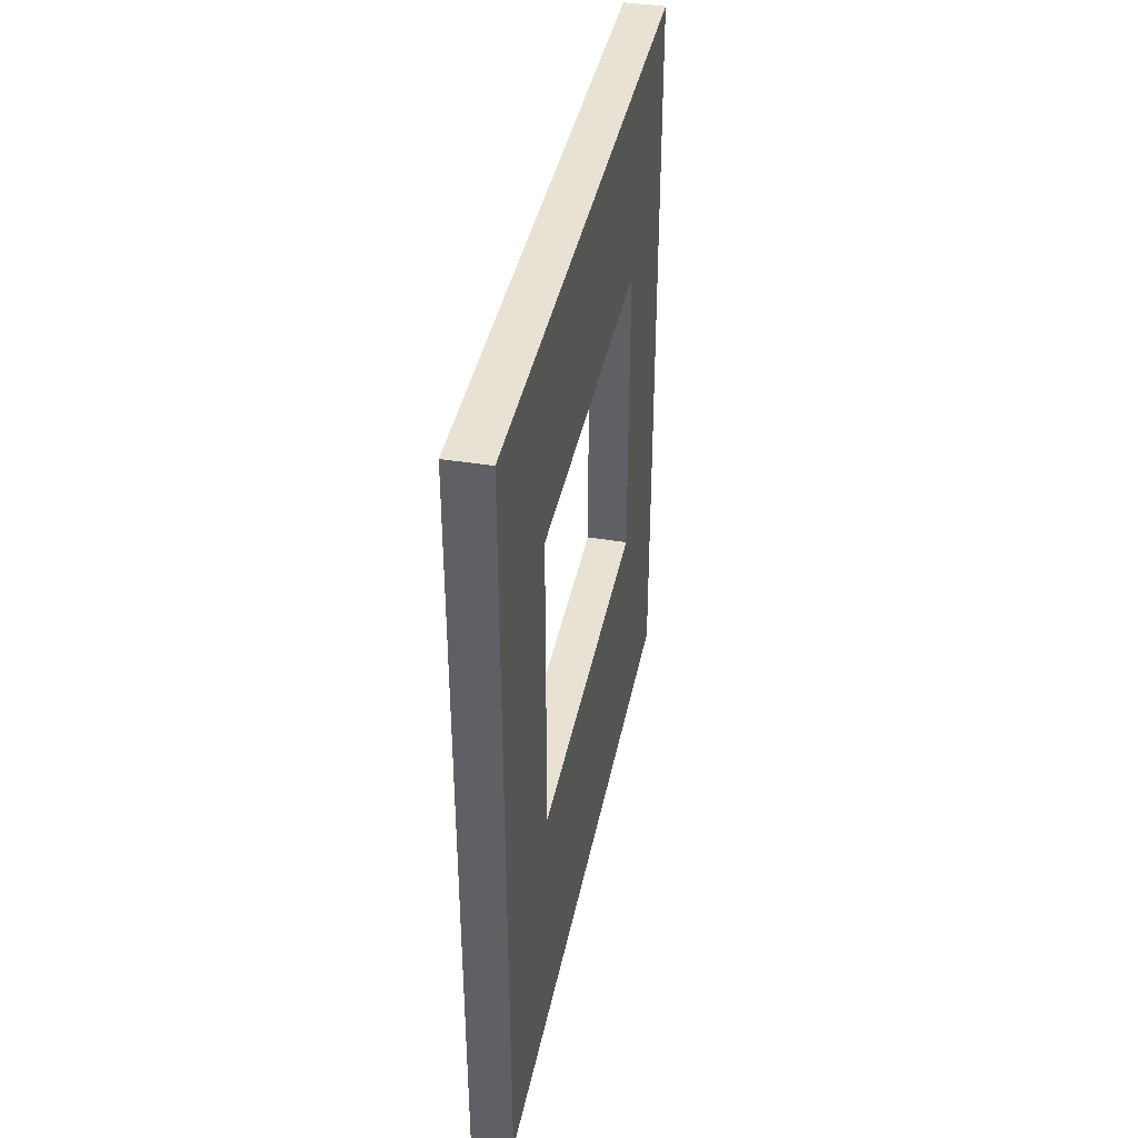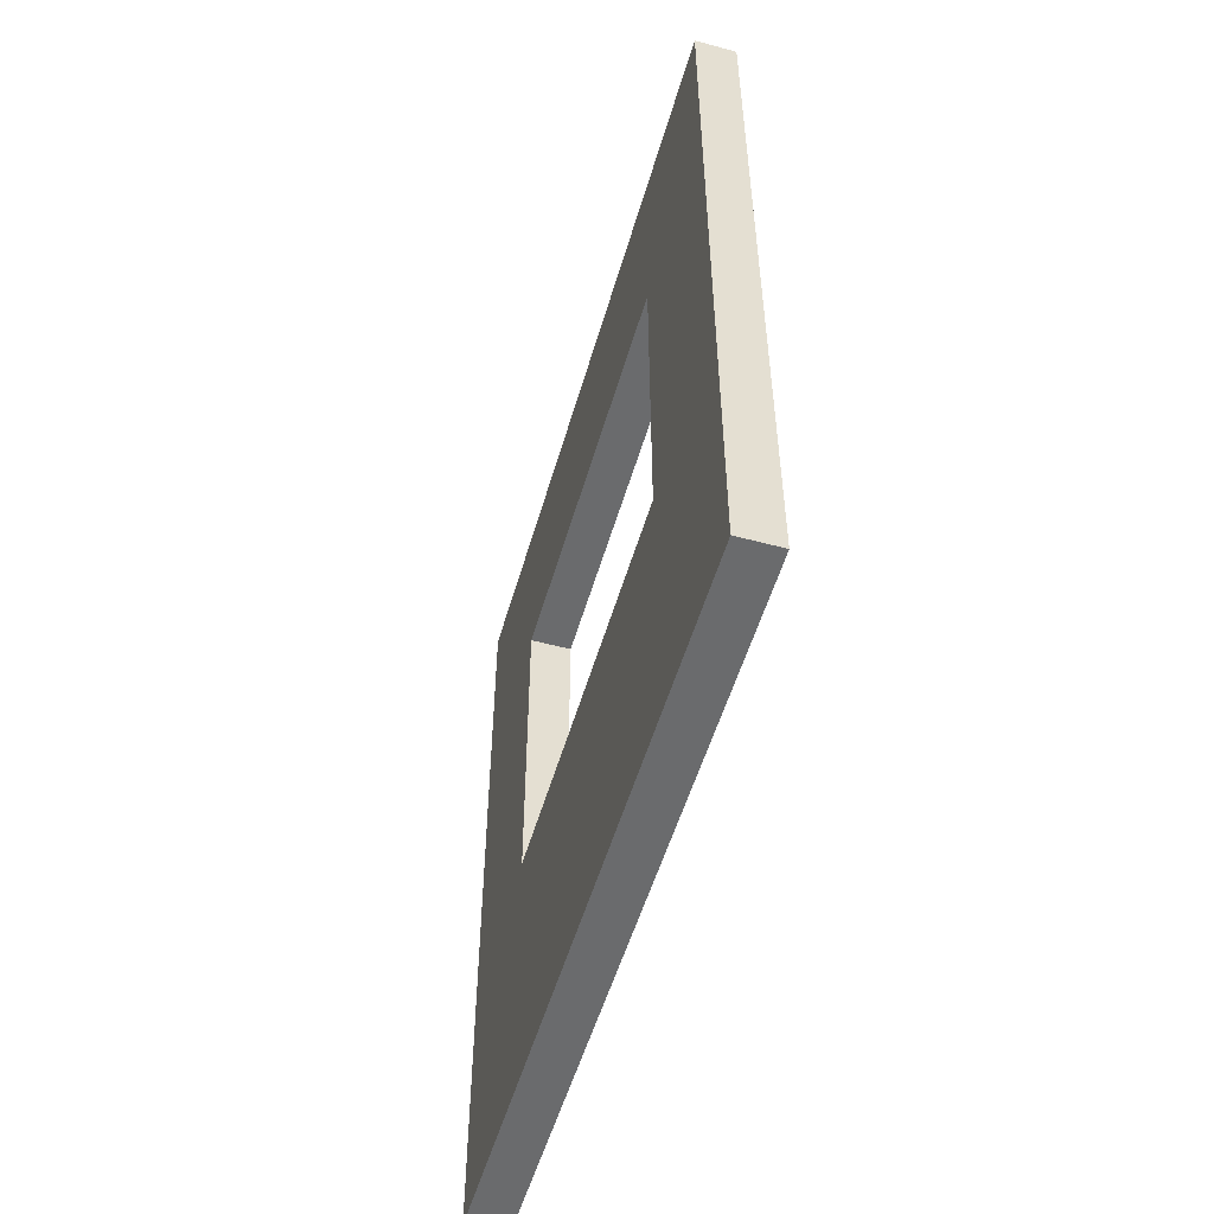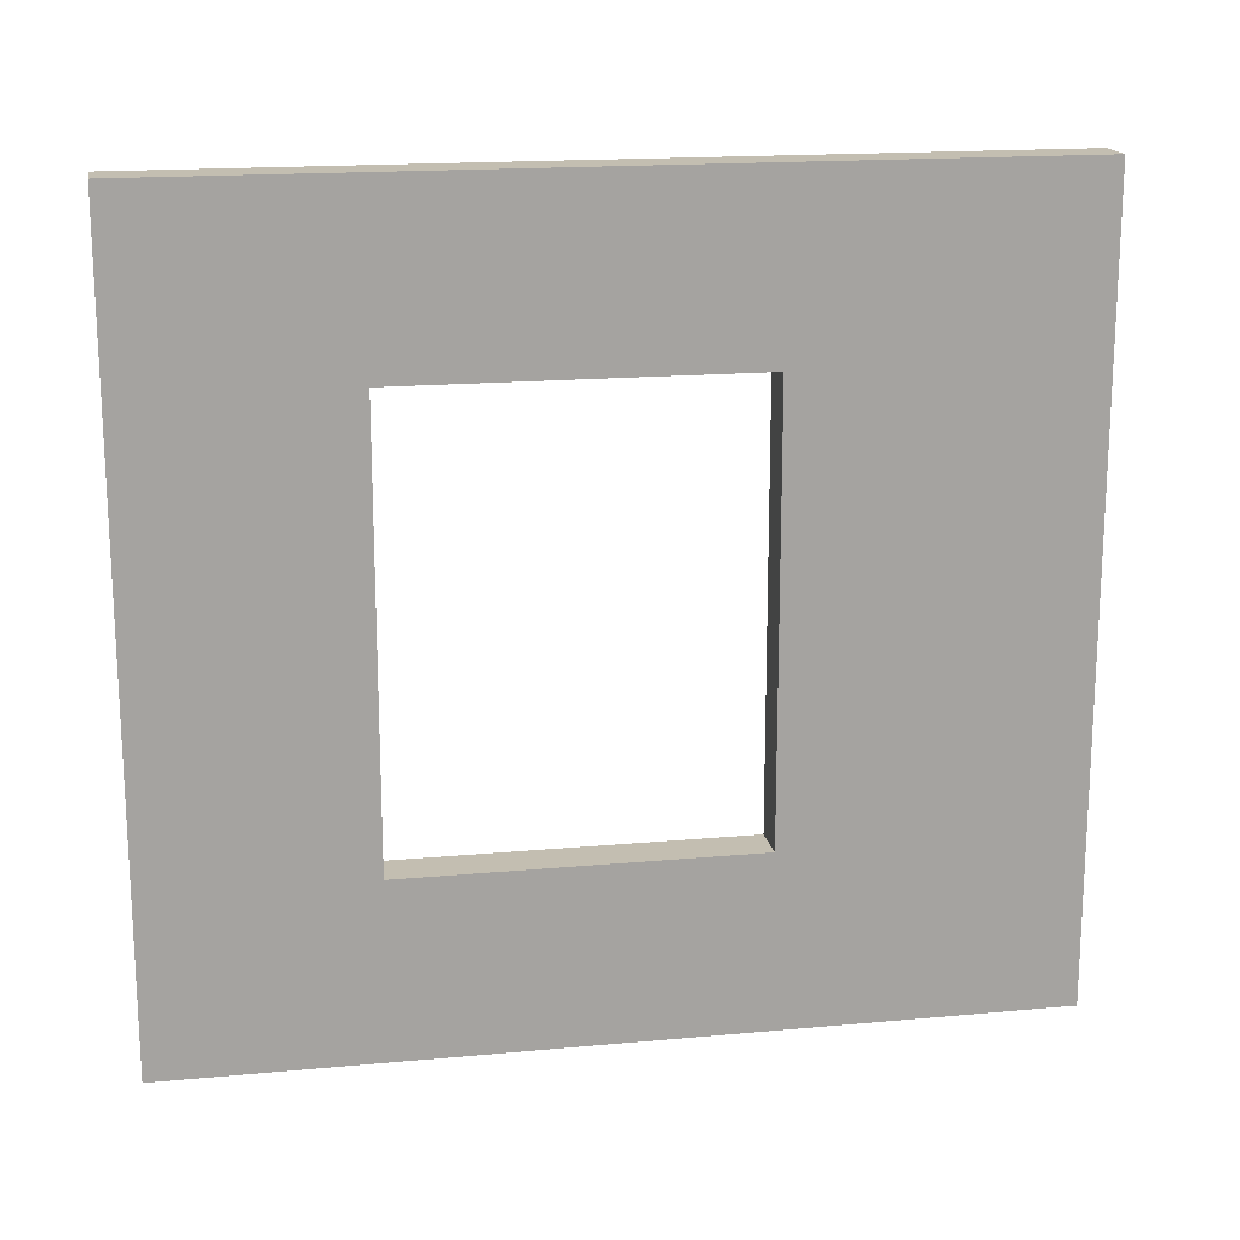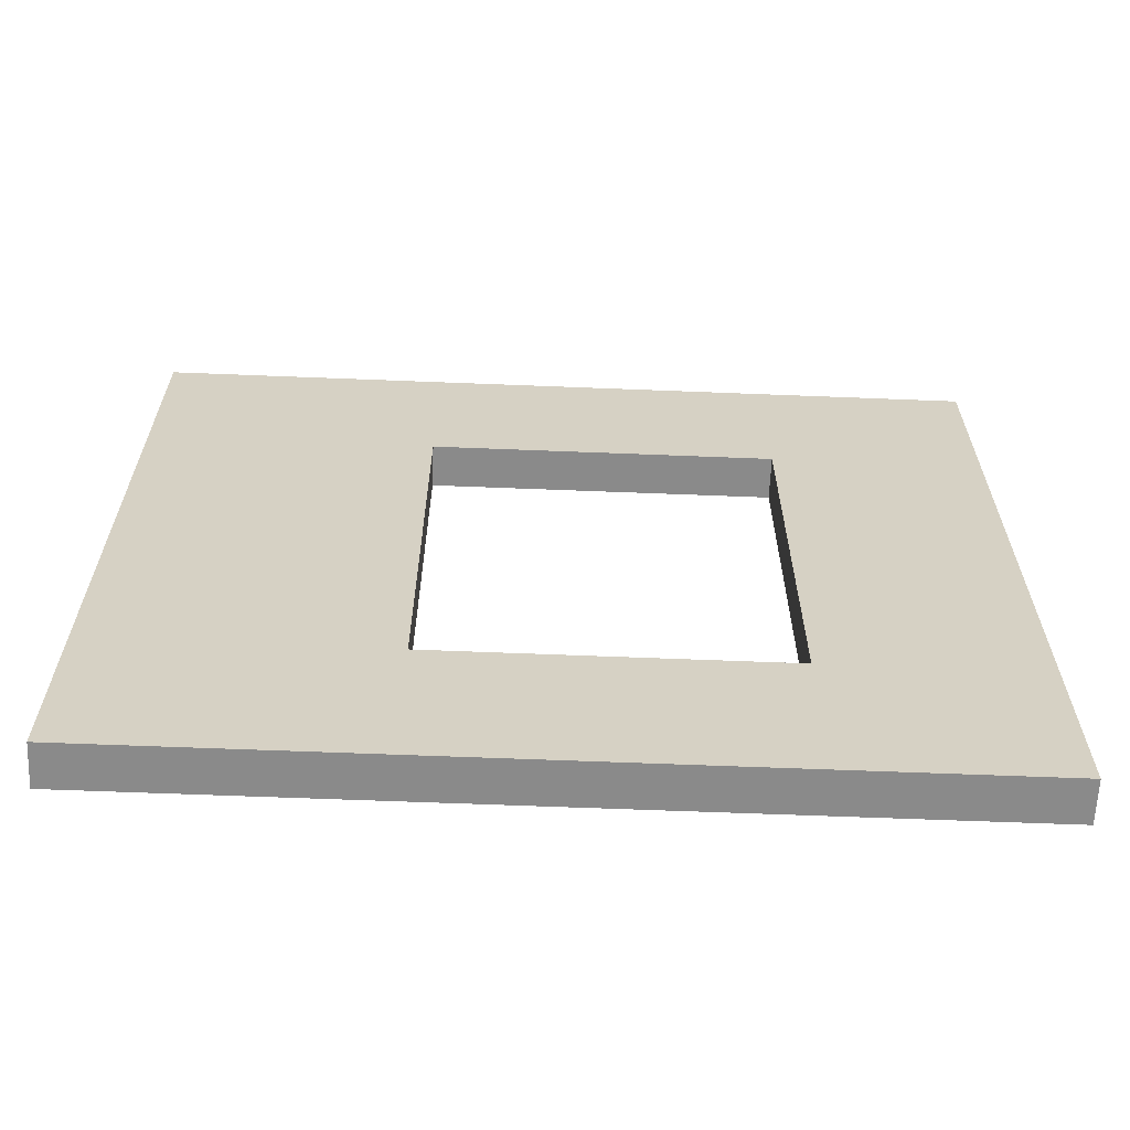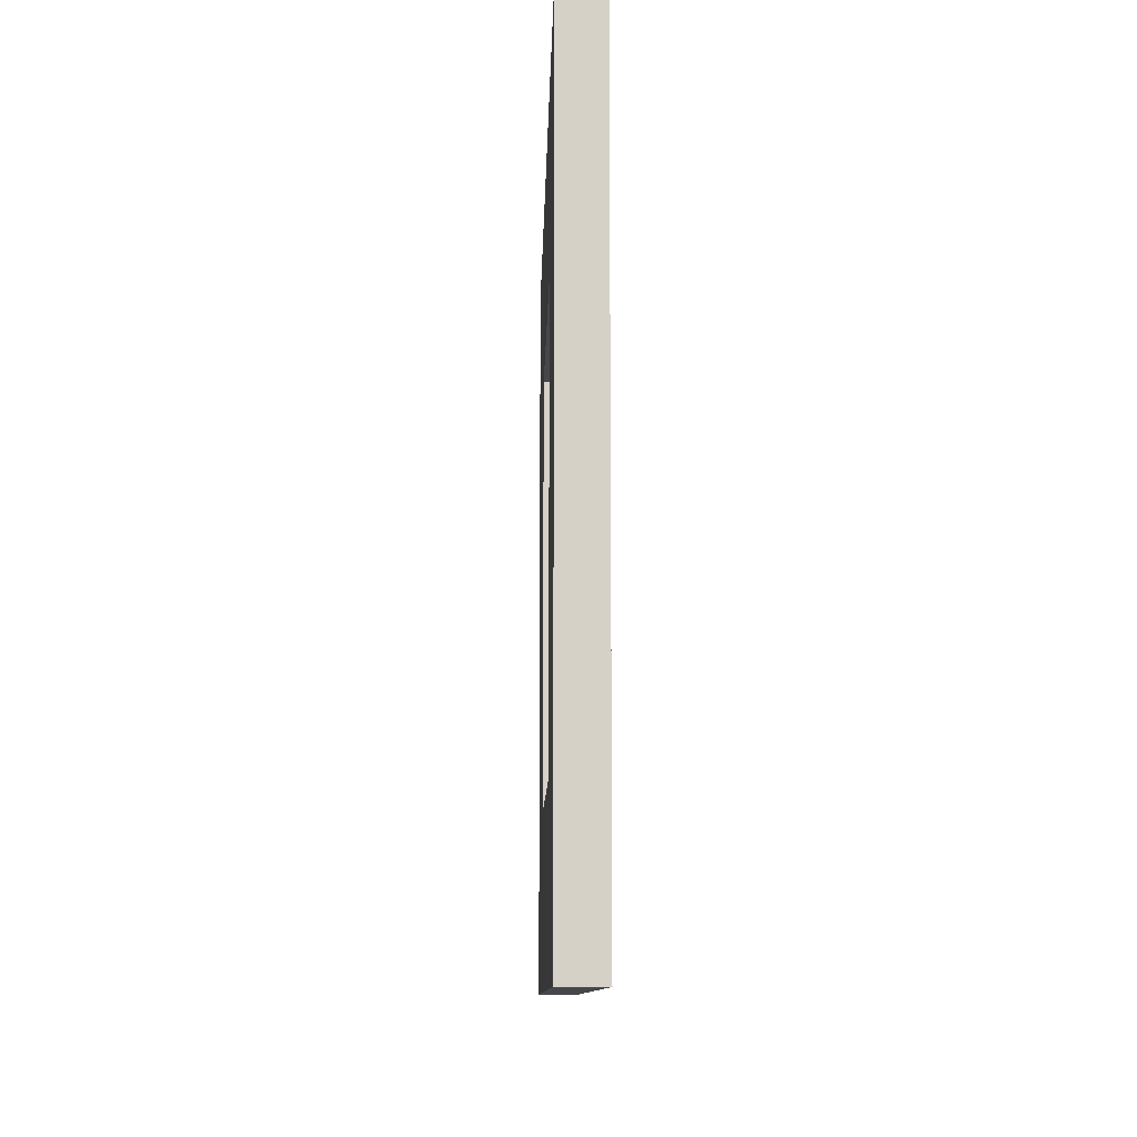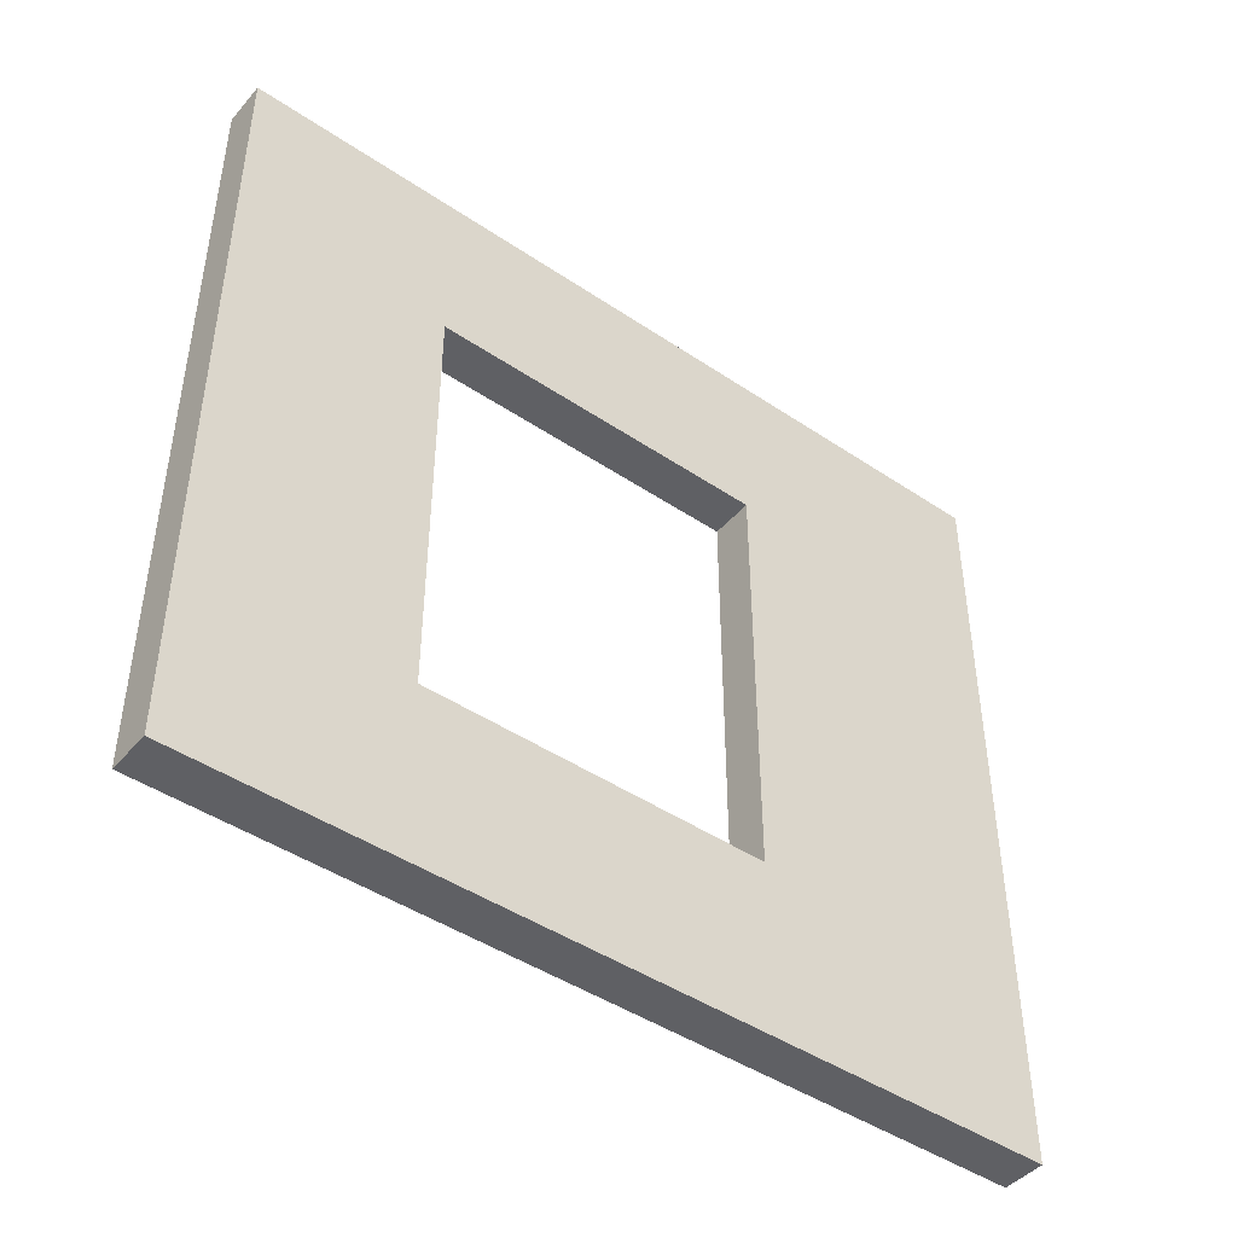
<metadata>
{"format":"obj","ext":"obj","renderer":"f3d","projection":"perspective","resolution":1024,"background":"white","views":[{"elev":40.0,"azim":11.3,"up":"+Y"},{"elev":-53.2,"azim":-16.0,"up":"+Y"},{"elev":17.2,"azim":-100.4,"up":"+Z"},{"elev":-63.5,"azim":87.7,"up":"+Z"},{"elev":-10.5,"azim":178.6,"up":"+Z"},{"elev":-44.9,"azim":-128.0,"up":"+Z"}]}
</metadata>
<code>
o soupwindwall030_high_1
v -0.07522 -1.473 1.351
v 0.07522 -0.4689 0.749
v 0.07522 -0.4689 -0.749
v 0.07522 -0.4689 -0.749
v 0.07522 -1.473 -1.351
v 0.07522 1.473 1.351
v 0.07522 1.473 1.351
v 0.07522 1.473 1.351
v 0.07522 1.473 1.351
v 0.07522 -1.473 1.351
v 0.07522 -1.473 1.351
v -0.07522 0.7305 -0.749
v -0.07522 -1.473 -1.351
v -0.07522 -1.473 -1.351
v 0.07522 0.7305 0.749
v 0.07522 0.7305 0.749
v -0.07522 1.473 -1.351
v 0.07522 0.7305 -0.749
v 0.07522 0.7305 -0.749
v 0.07522 0.7305 -0.749
v 0.07522 0.7305 -0.749
v -0.07522 1.473 1.351
v -0.07522 0.7305 -0.749
v -0.07522 1.473 1.351
v 0.07522 -1.473 1.351
v 0.07522 -1.473 1.351
v 0.07522 -1.473 -1.351
v 0.07522 -1.473 -1.351
v 0.07522 -1.473 -1.351
v 0.07522 -1.473 -1.351
v 0.07522 -0.4689 -0.749
v 0.07522 -0.4689 -0.749
v 0.07522 -0.4689 0.749
v -0.07522 -0.4689 -0.749
v 0.07522 -0.4689 0.749
v 0.07522 -0.4689 0.749
v 0.07522 -0.4689 0.749
v -0.07522 1.473 1.351
v -0.07522 1.473 1.351
v -0.07522 1.473 -1.351
v -0.07522 1.473 -1.351
v -0.07522 1.473 -1.351
v -0.07522 1.473 -1.351
v 0.07522 1.473 1.351
v -0.07522 -0.4689 0.749
v -0.07522 0.7305 -0.749
v -0.07522 0.7305 -0.749
v -0.07522 0.7305 0.749
v -0.07522 0.7305 0.749
v -0.07522 0.7305 0.749
v -0.07522 0.7305 0.749
v -0.07522 -1.473 -1.351
v -0.07522 -1.473 -1.351
v -0.07522 -1.473 1.351
v -0.07522 -1.473 1.351
v -0.07522 -0.4689 0.749
v -0.07522 -1.473 1.351
v -0.07522 -1.473 1.351
v -0.07522 -0.4689 0.749
v -0.07522 -0.4689 0.749
v -0.07522 -0.4689 -0.749
v -0.07522 -0.4689 -0.749
v -0.07522 -0.4689 -0.749
v -0.07522 -0.4689 -0.749
v -0.07522 -1.473 1.351
v -0.07522 -1.473 1.351
v 0.07522 0.7305 -0.749
v -0.07522 -1.473 -1.351
v -0.07522 1.473 -1.351
v -0.07522 1.473 -1.351
v 0.07522 1.473 -1.351
v 0.07522 1.473 -1.351
v 0.07522 1.473 -1.351
v 0.07522 -1.473 -1.351
v 0.07522 -1.473 -1.351
v -0.07522 -0.4689 0.749
v -0.07522 0.7305 0.749
v 0.07522 0.7305 0.749
v -0.07522 0.7305 0.749
v 0.07522 0.7305 0.749
v 0.07522 -0.4689 0.749
v 0.07522 -0.4689 0.749
v -0.07522 0.7305 -0.749
v -0.07522 -0.4689 -0.749
v -0.07522 -0.4689 -0.749
v 0.07522 -0.4689 -0.749
v 0.07522 0.7305 -0.749
v 0.07522 0.7305 -0.749
v 0.07522 0.7305 0.749
v 0.07522 -1.473 1.351
v 0.07522 1.473 1.351
v 0.07522 1.473 1.351
v 0.07522 1.473 -1.351
v 0.07522 1.473 -1.351
v -0.07522 1.473 1.351
v -0.07522 0.7305 0.749
f 14 5 11
f 10 1 13
f 73 17 24
f 22 44 72
f 91 95 66
f 65 90 92
f 70 71 75
f 74 68 69
f 7 16 19
f 20 93 8
f 28 32 35
f 36 26 29
f 41 47 49
f 50 39 42
f 55 60 62
f 63 53 57
f 9 25 37
f 33 15 6
f 30 94 21
f 18 31 27
f 43 52 64
f 61 46 40
f 58 38 51
f 48 59 54
f 56 2 4
f 3 34 45
f 79 80 82
f 81 76 77
f 85 86 88
f 87 83 84
f 23 67 89
f 78 96 12

</code>
